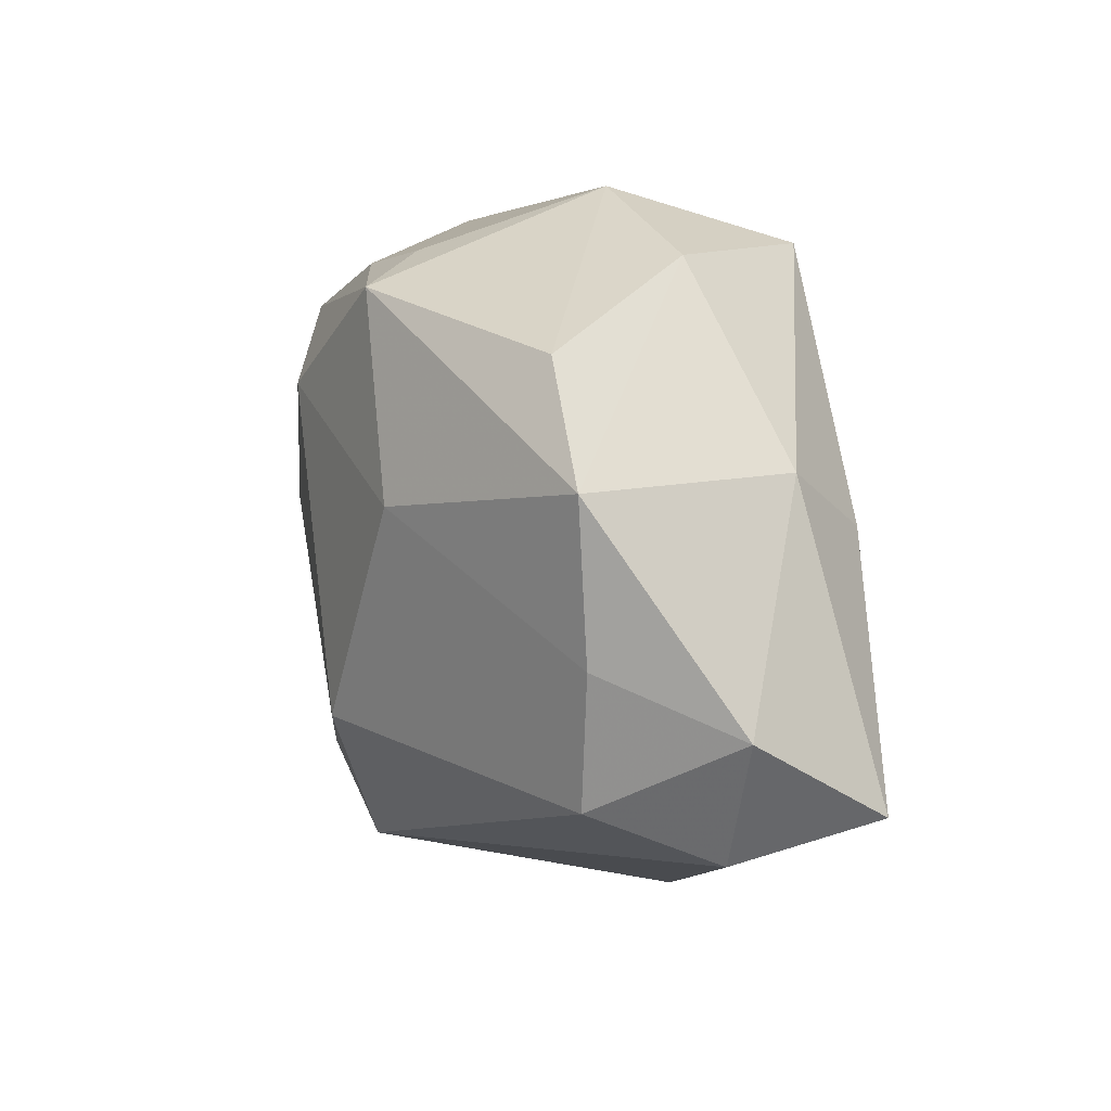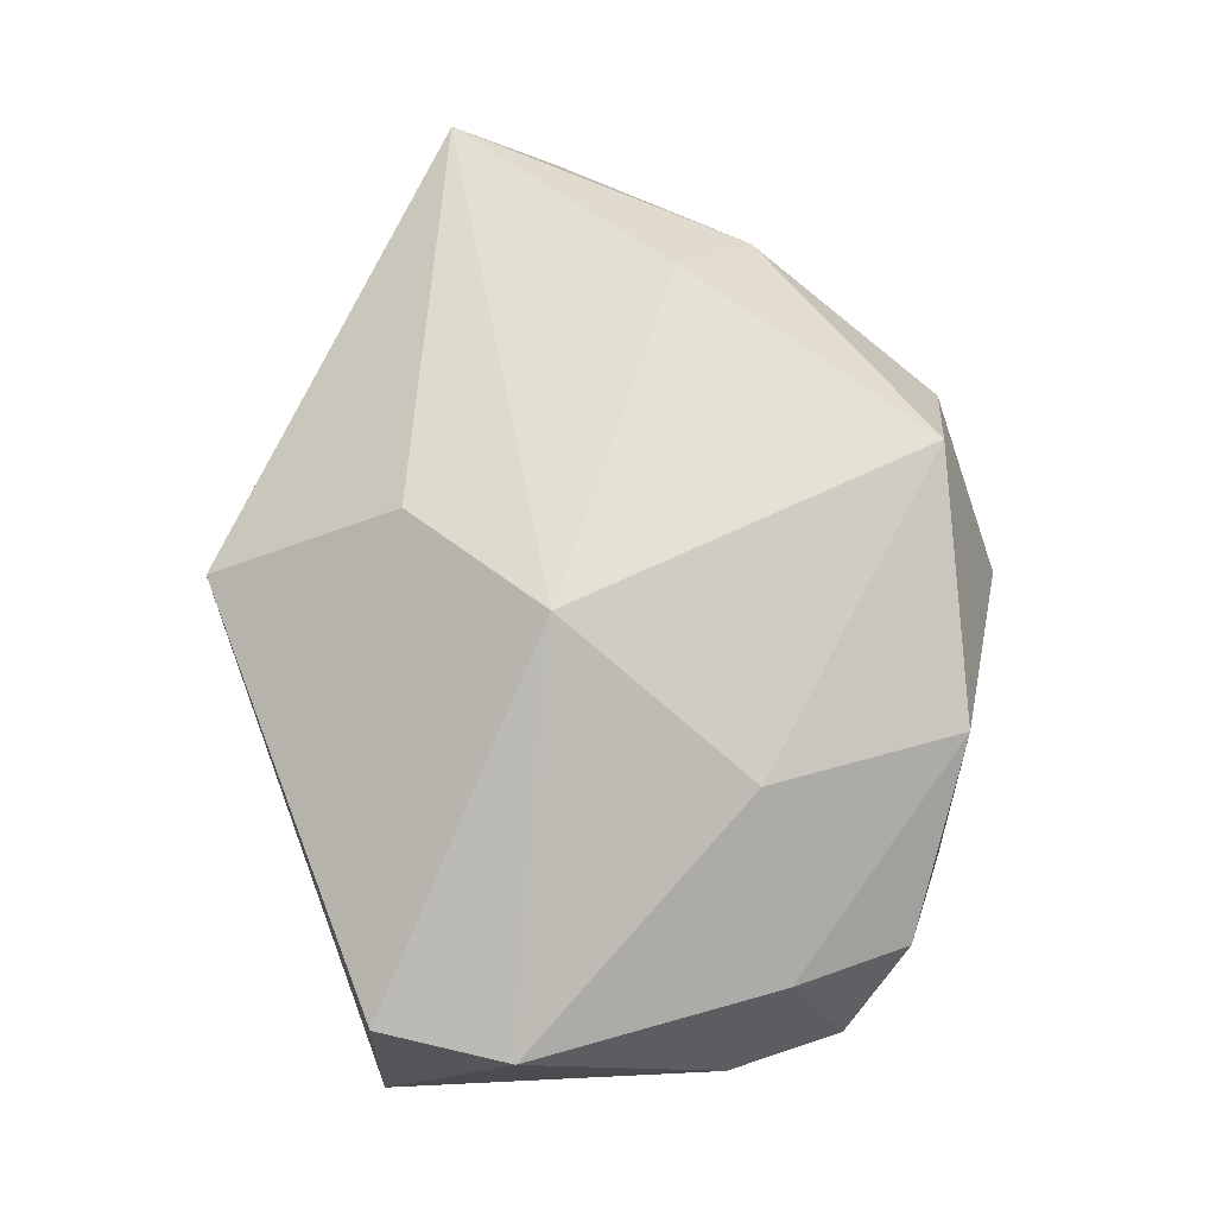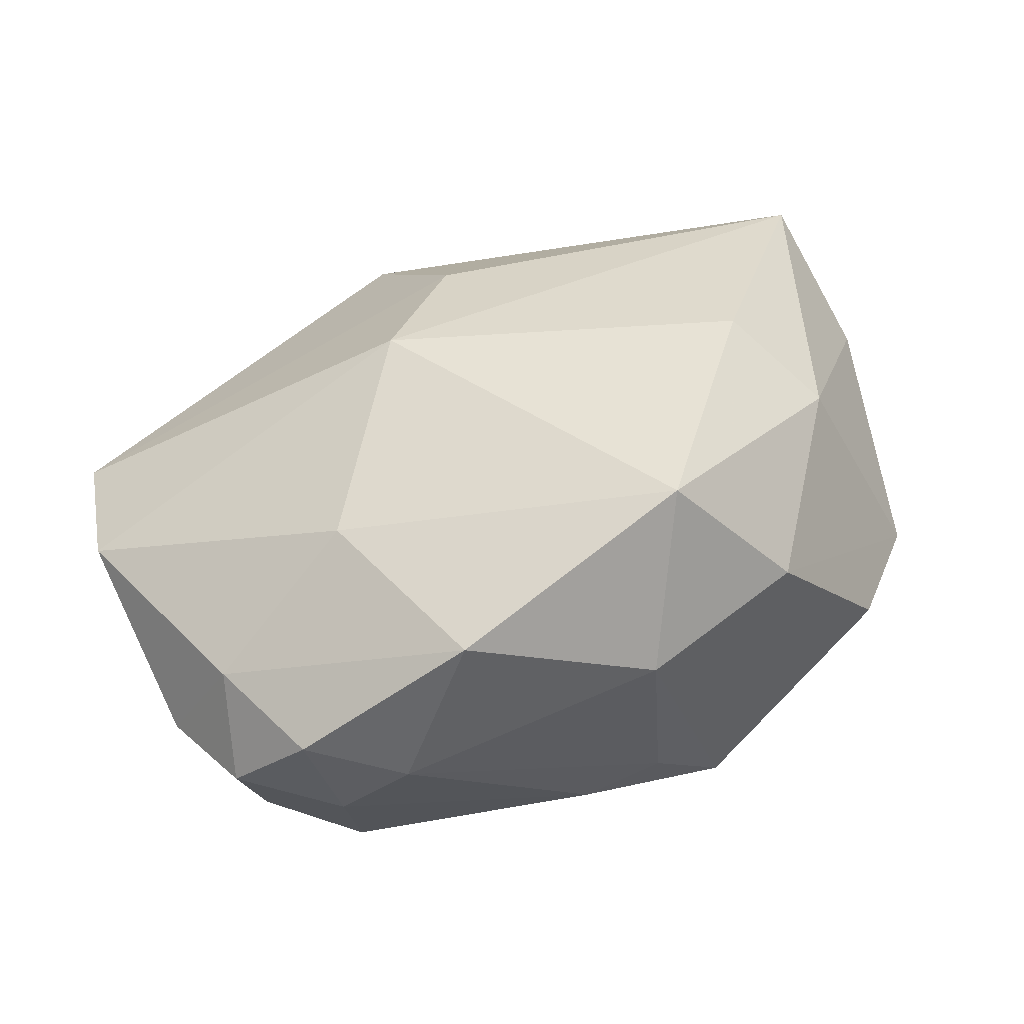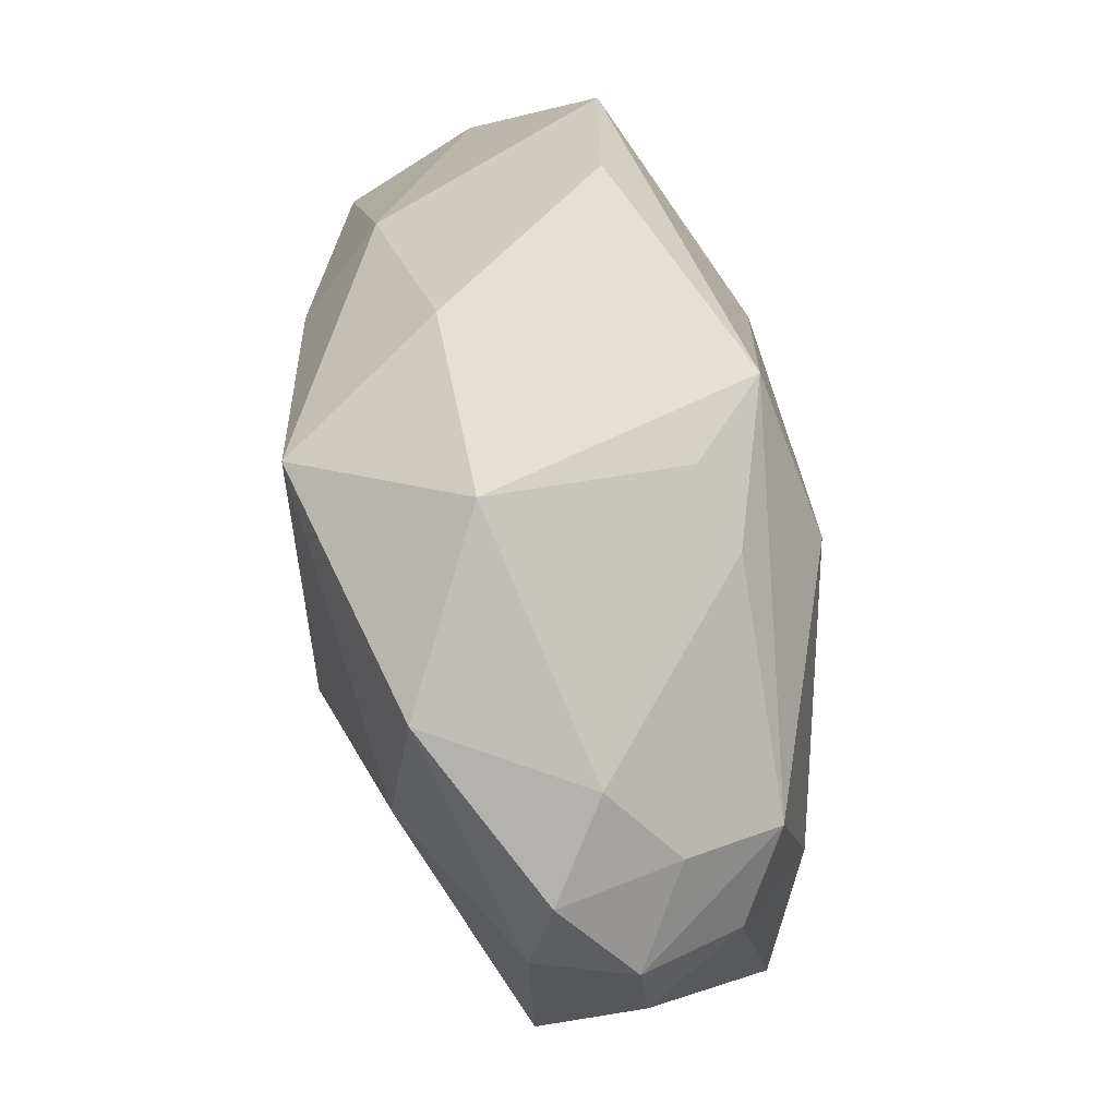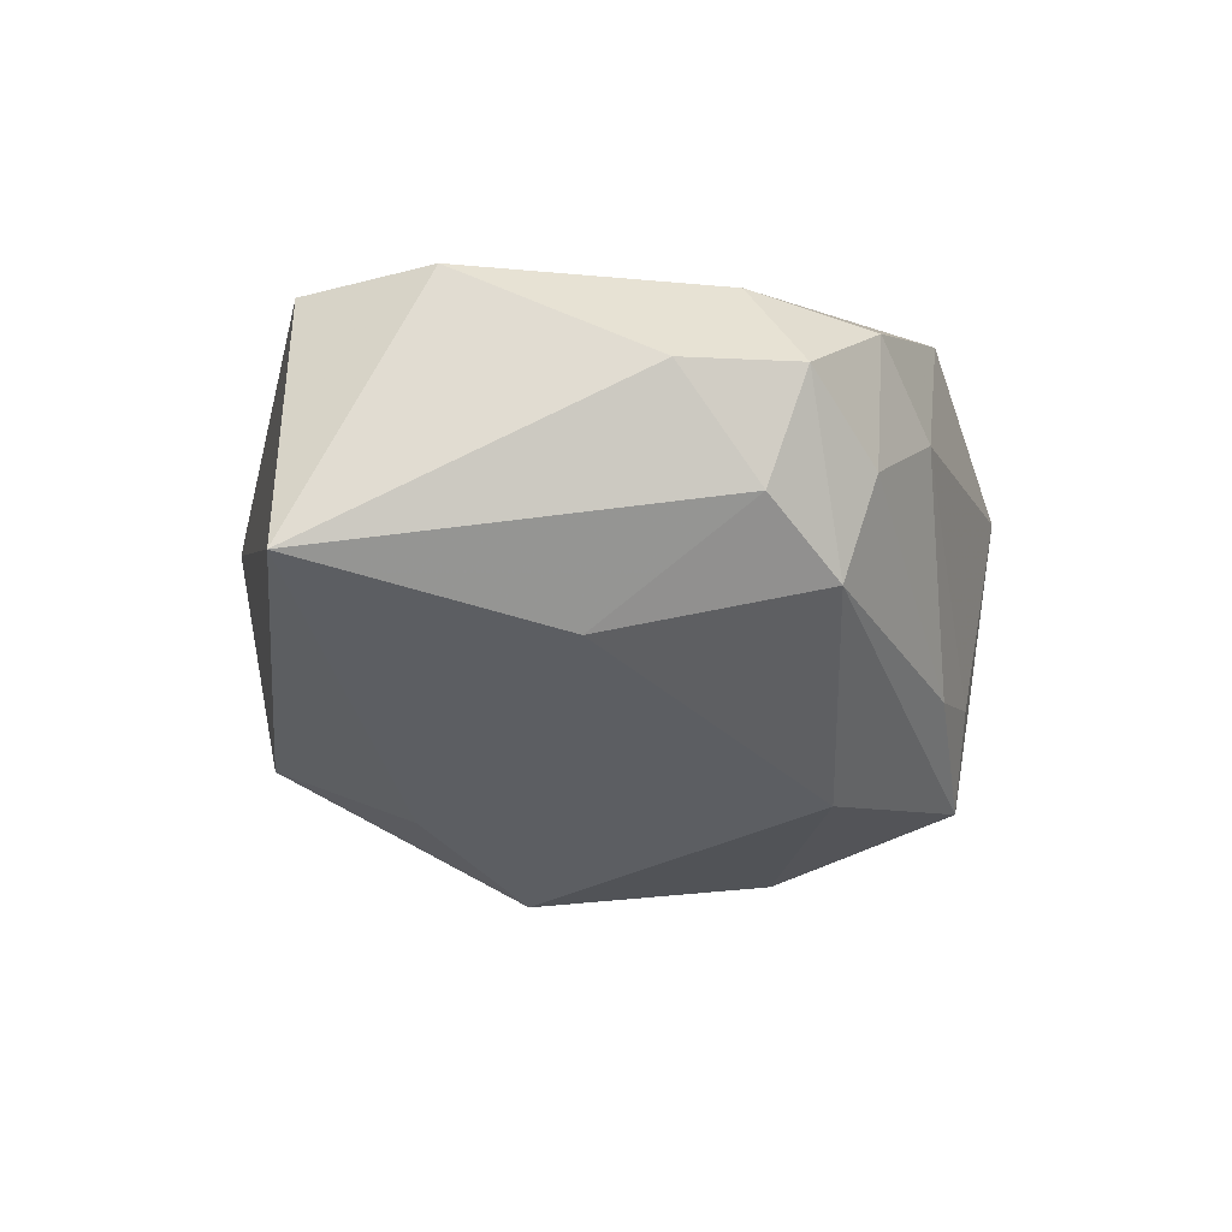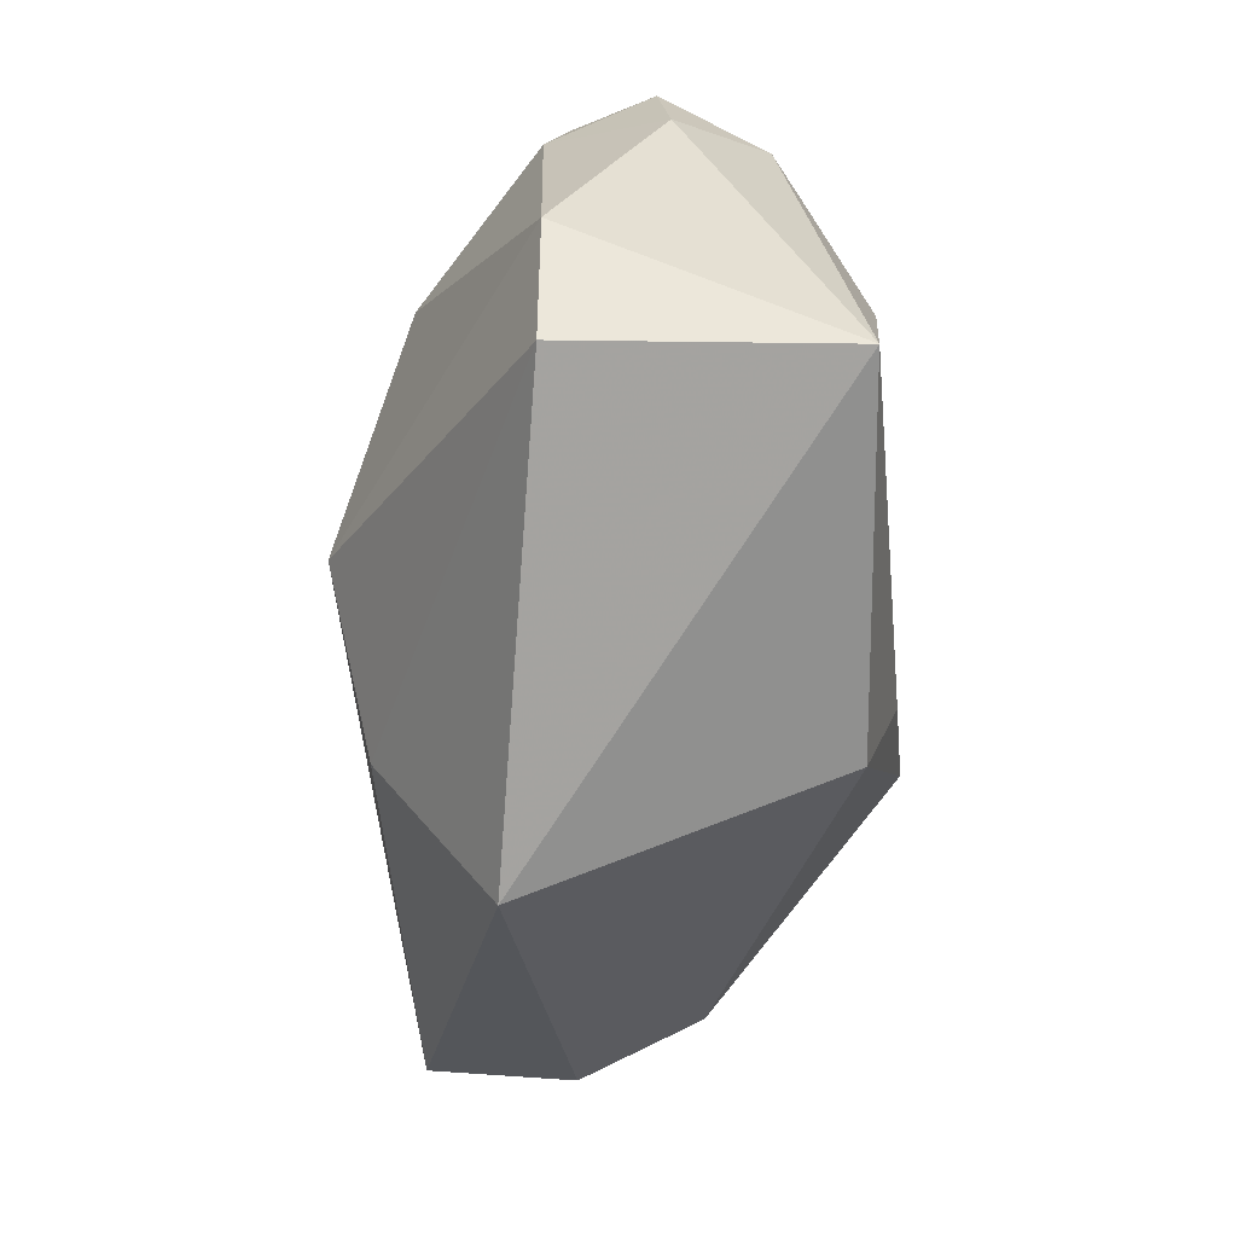
<metadata>
{"format":"obj","ext":"obj","renderer":"f3d","projection":"perspective","resolution":1024,"background":"white","views":[{"elev":34.6,"azim":-100.7,"up":"+Y"},{"elev":64.1,"azim":70.6,"up":"+Z"},{"elev":40.1,"azim":137.5,"up":"+Z"},{"elev":62.6,"azim":88.6,"up":"+Y"},{"elev":-36.2,"azim":78.8,"up":"+Z"},{"elev":-71.0,"azim":93.6,"up":"+Y"}]}
</metadata>
<code>
v 0.0013 0.01096 0.009091
v 0.0132 0.005328 -0.003688
v 0.01448 -0.00863 0.001307
v 0.01598 -0.001706 -0.002615
v 0.01175 0.004418 -0.007072
v 0.004437 0.009965 -0.005746
v -0.001832 -0.0115 -0.007193
v 0.0142 0.001461 -0.005794
v -0.00292 0.01314 0.003972
v -0.001052 0.012 -0.006526
v -0.006077 -0.00214 -0.008976
v 0.003708 0.01263 0.002728
v 0.009752 0.001465 0.00605
v 0.0148 0.005229 0.0005834
v -0.001929 -0.00667 -0.008561
v 0.01187 -0.01276 0.001516
v 0.01176 0.007627 -0.00106
v 0.01118 -0.01283 -0.007853
v 0.002218 0.006597 -0.008829
v -0.008657 0.01314 -0.00158
v 0.01612 0.002469 -0.002233
v -0.01703 -0.0002883 0.007869
v -0.004742 -0.01337 0.003836
v -0.01614 0.0007019 -0.002034
v -0.002781 -0.006586 0.007982
v -0.006631 0.006764 -0.006835
v 0.009755 -0.003194 -0.008579
v 0.009842 0.008831 0.005055
v -0.009734 0.0085 0.006304
v -0.01716 -0.0014 0.002523
v -0.01514 0.005522 -0.00168
v 0.00207 0.01157 -0.004332
v -0.01325 0.01089 -0.001621
v 0.01507 0.0007551 0.001456
v -0.008115 0.004983 0.009091
v 0.002959 -0.003307 0.009091
v -0.01747 0.003802 0.003075
f 16 23 18
f 30 22 37
f 23 22 30
f 18 23 7
f 23 30 7
f 36 22 25
f 25 22 23
f 25 16 36
f 23 16 25
f 36 1 35
f 35 22 36
f 3 16 18
f 36 16 3
f 26 33 10
f 10 19 26
f 26 19 11
f 9 1 12
f 24 26 11
f 11 7 24
f 24 7 30
f 24 30 37
f 15 11 18
f 18 7 15
f 15 7 11
f 32 10 12
f 12 17 32
f 5 19 10
f 12 1 28
f 28 17 12
f 22 35 29
f 37 22 29
f 29 35 1
f 29 33 37
f 1 9 29
f 29 9 33
f 18 8 4
f 4 3 18
f 10 33 20
f 33 9 20
f 12 10 20
f 20 9 12
f 33 26 31
f 26 24 31
f 37 33 31
f 31 24 37
f 6 32 17
f 17 2 6
f 6 2 5
f 10 32 6
f 6 5 10
f 19 5 27
f 18 11 27
f 11 19 27
f 27 8 18
f 27 5 8
f 13 1 36
f 13 28 1
f 36 3 13
f 3 4 34
f 34 13 3
f 28 13 34
f 21 34 4
f 21 4 8
f 8 5 21
f 5 2 21
f 28 34 14
f 34 21 14
f 17 28 14
f 14 2 17
f 14 21 2

</code>
